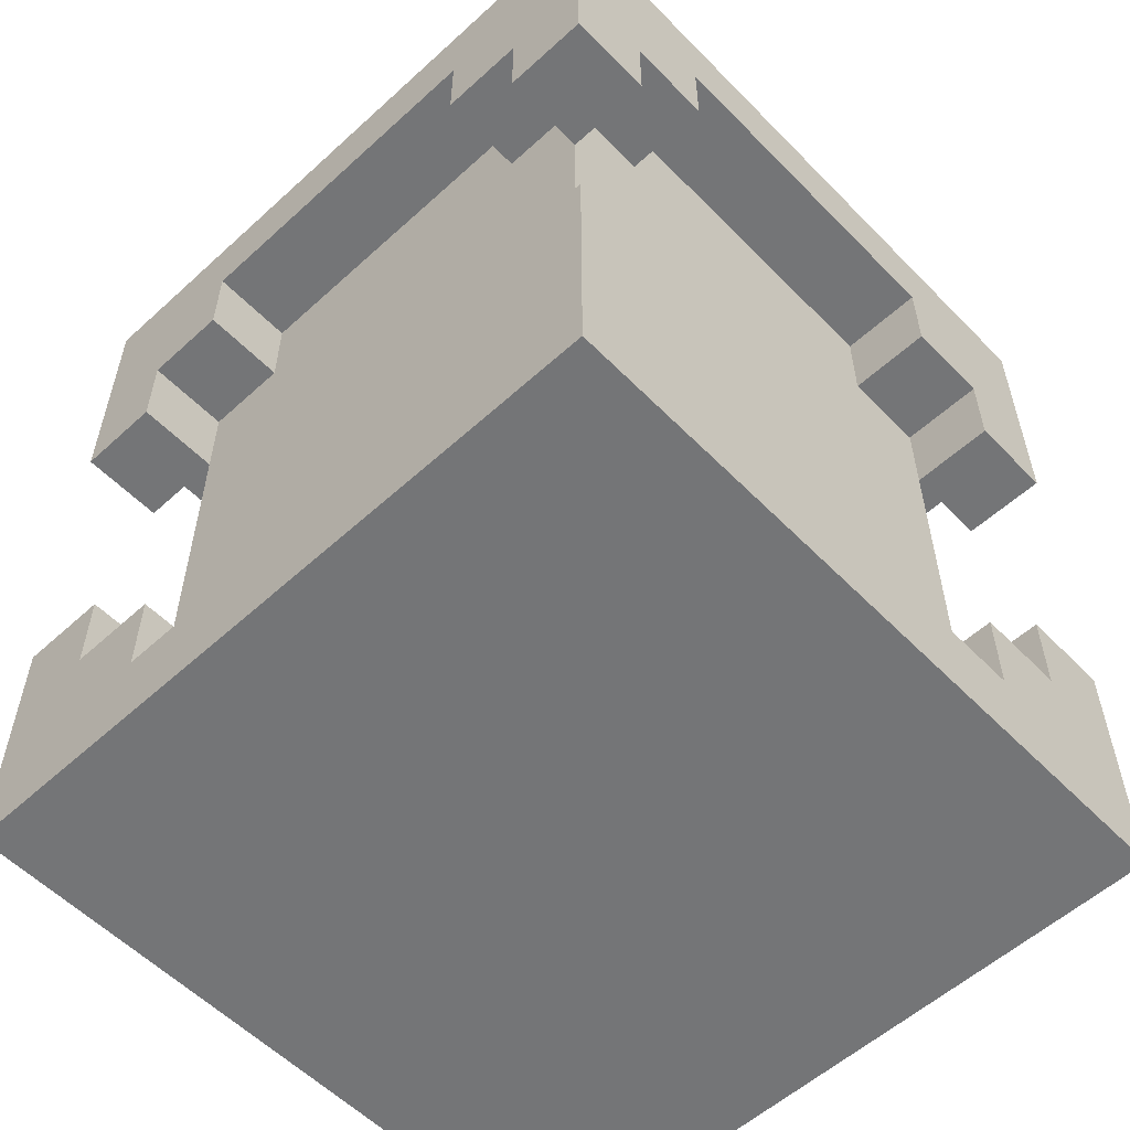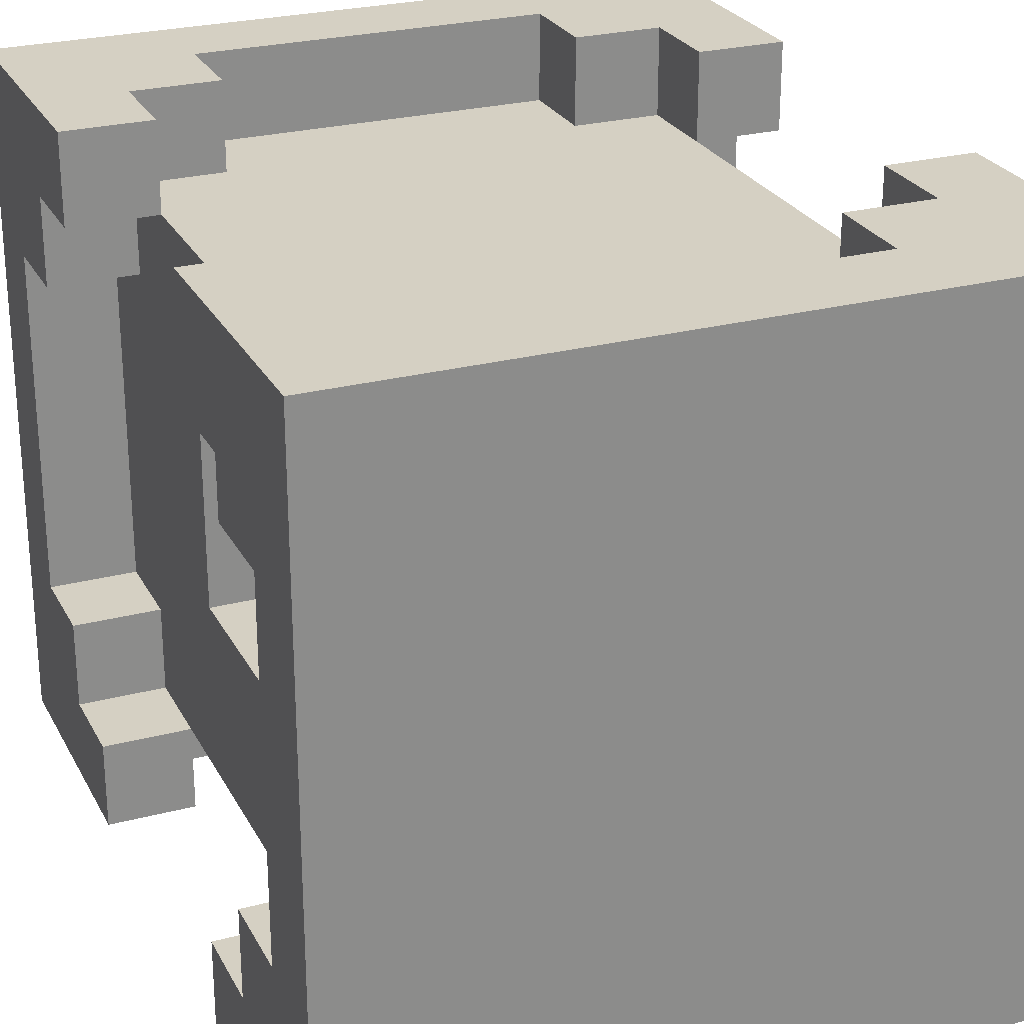
<metadata>
{"format":"obj","ext":"obj","renderer":"f3d","projection":"perspective","resolution":1024,"background":"white","views":[{"elev":-56.4,"azim":133.5,"up":"+Y"},{"elev":26.0,"azim":-22.6,"up":"+Z"}]}
</metadata>
<code>
o
v -0.4 0 0.4
v -0.4 0 -0.3
v -0.4 0 -0.4
v -0.4 0.1 0.2
v -0.4 0.1 -0.2
v -0.4 0.1 -0.3
v -0.4 0.2 0.3
v -0.4 0.2 0.2
v -0.4 0.2 -0.2
v -0.4 0.2 -0.3
v -0.4 0.3 0.4
v -0.4 0.3 0.3
v -0.4 0.3 -0.3
v -0.4 0.3 -0.4
v -0.4 0.7 0.4
v -0.4 0.7 0.3
v -0.4 0.7 -0.3
v -0.4 0.7 -0.4
v -0.4 0.8 0.3
v -0.4 0.8 0.2
v -0.4 0.8 -0.2
v -0.4 0.8 -0.3
v -0.4 0.9 0.2
v -0.4 0.9 -0.2
v -0.4 0.9 -0.3
v -0.4 1 0.4
v -0.4 1 -0.3
v -0.4 1 -0.4
v -0.3 0.1 0.2
v -0.3 0.1 -0.2
v -0.3 0.2 0.3
v -0.3 0.2 0.2
v -0.3 0.2 -0.2
v -0.3 0.2 -0.3
v -0.3 0.3 0.3
v -0.3 0.3 -0.3
v -0.3 0.4 0.1
v -0.3 0.4 -0.1
v -0.3 0.6 0.1
v -0.3 0.6 -0.1
v -0.3 0.7 0.3
v -0.3 0.7 -0.3
v -0.3 0.8 0.3
v -0.3 0.8 0.2
v -0.3 0.8 -0.2
v -0.3 0.8 -0.3
v -0.3 0.9 0.2
v -0.3 0.9 -0.2
v -0.2 0.4 0.1
v -0.2 0.4 -0.1
v -0.2 0.6 0.1
v -0.2 0.6 -0.1
v 0.2 0.1 0.4
v 0.2 0.1 0.3
v 0.2 0.1 -0.3
v 0.2 0.1 -0.4
v 0.2 0.2 0.4
v 0.2 0.2 0.3
v 0.2 0.2 -0.3
v 0.2 0.2 -0.4
v 0.2 0.8 0.4
v 0.2 0.8 0.3
v 0.2 0.8 -0.3
v 0.2 0.8 -0.4
v 0.2 0.9 0.4
v 0.2 0.9 0.3
v 0.2 0.9 -0.3
v 0.2 0.9 -0.4
v 0.3 0.2 0.4
v 0.3 0.2 0.3
v 0.3 0.2 -0.3
v 0.3 0.2 -0.4
v 0.3 0.3 0.4
v 0.3 0.3 0.3
v 0.3 0.3 -0.3
v 0.3 0.3 -0.4
v 0.3 0.7 0.4
v 0.3 0.7 0.3
v 0.3 0.7 -0.3
v 0.3 0.7 -0.4
v 0.3 0.8 0.4
v 0.3 0.8 0.3
v 0.3 0.8 -0.3
v 0.3 0.8 -0.4
v -0.3 0.2 0.4
v -0.3 0.2 0.3
v -0.3 0.2 -0.3
v -0.3 0.2 -0.4
v -0.3 0.3 0.4
v -0.3 0.3 0.3
v -0.3 0.3 -0.3
v -0.3 0.3 -0.4
v -0.3 0.7 0.4
v -0.3 0.7 0.3
v -0.3 0.7 -0.3
v -0.3 0.7 -0.4
v -0.3 0.8 0.4
v -0.3 0.8 0.3
v -0.3 0.8 -0.3
v -0.3 0.8 -0.4
v -0.2 0.1 0.4
v -0.2 0.1 0.3
v -0.2 0.1 -0.3
v -0.2 0.1 -0.4
v -0.2 0.2 0.4
v -0.2 0.2 0.3
v -0.2 0.2 -0.3
v -0.2 0.2 -0.4
v -0.2 0.8 0.4
v -0.2 0.8 0.3
v -0.2 0.8 -0.3
v -0.2 0.8 -0.4
v -0.2 0.9 0.4
v -0.2 0.9 0.3
v -0.2 0.9 -0.3
v -0.2 0.9 -0.4
v 0.3 0.1 0.2
v 0.3 0.1 -0.2
v 0.3 0.2 0.3
v 0.3 0.2 0.2
v 0.3 0.2 0.1
v 0.3 0.2 -0.1
v 0.3 0.2 -0.2
v 0.3 0.2 -0.3
v 0.3 0.3 0.3
v 0.3 0.3 0.2
v 0.3 0.3 0.1
v 0.3 0.3 -0.1
v 0.3 0.3 -0.2
v 0.3 0.3 -0.3
v 0.3 0.4 0.2
v 0.3 0.4 0.1
v 0.3 0.4 -0.1
v 0.3 0.4 -0.2
v 0.3 0.5 0.2
v 0.3 0.5 0.1
v 0.3 0.5 -0.1
v 0.3 0.5 -0.2
v 0.3 0.6 0.2
v 0.3 0.6 0.1
v 0.3 0.6 -0.1
v 0.3 0.6 -0.2
v 0.3 0.7 0.3
v 0.3 0.7 0.2
v 0.3 0.7 0.1
v 0.3 0.7 -0.1
v 0.3 0.7 -0.2
v 0.3 0.7 -0.3
v 0.3 0.8 0.3
v 0.3 0.8 0.2
v 0.3 0.8 -0.2
v 0.3 0.8 -0.3
v 0.3 0.9 0.2
v 0.3 0.9 -0.2
v 0.4 0 0.4
v 0.4 0 -0.3
v 0.4 0 -0.4
v 0.4 0.1 0.2
v 0.4 0.1 -0.2
v 0.4 0.1 -0.3
v 0.4 0.2 0.3
v 0.4 0.2 0.2
v 0.4 0.2 -0.2
v 0.4 0.2 -0.3
v 0.4 0.3 0.4
v 0.4 0.3 0.3
v 0.4 0.3 -0.3
v 0.4 0.3 -0.4
v 0.4 0.7 0.4
v 0.4 0.7 0.3
v 0.4 0.7 -0.3
v 0.4 0.7 -0.4
v 0.4 0.8 0.3
v 0.4 0.8 0.2
v 0.4 0.8 -0.2
v 0.4 0.8 -0.3
v 0.4 0.9 0.2
v 0.4 0.9 -0.2
v 0.4 0.9 -0.3
v 0.4 1 0.4
v 0.4 1 -0.3
v 0.4 1 -0.4
v -0.4 0 0.4
v -0.4 0.3 0.4
v -0.4 0.7 0.4
v -0.4 1 0.4
v -0.3 0.2 0.4
v -0.3 0.3 0.4
v -0.3 0.7 0.4
v -0.3 0.8 0.4
v -0.2 0.1 0.4
v -0.2 0.2 0.4
v -0.2 0.8 0.4
v -0.2 0.9 0.4
v 0.2 0.1 0.4
v 0.2 0.2 0.4
v 0.2 0.8 0.4
v 0.2 0.9 0.4
v 0.3 0.2 0.4
v 0.3 0.3 0.4
v 0.3 0.7 0.4
v 0.3 0.8 0.4
v 0.4 0 0.4
v 0.4 0.3 0.4
v 0.4 0.7 0.4
v 0.4 1 0.4
v -0.3 0.2 0.3
v -0.3 0.3 0.3
v -0.3 0.7 0.3
v -0.3 0.8 0.3
v -0.2 0.1 0.3
v -0.2 0.2 0.3
v -0.2 0.3 0.3
v -0.2 0.7 0.3
v -0.2 0.8 0.3
v -0.2 0.9 0.3
v -0.1 0.3 0.3
v -0.1 0.4 0.3
v -0.1 0.5 0.3
v -0.1 0.6 0.3
v 0 0.3 0.3
v 0 0.4 0.3
v 0 0.5 0.3
v 0 0.6 0.3
v 0.1 0.5 0.3
v 0.1 0.7 0.3
v 0.2 0.1 0.3
v 0.2 0.2 0.3
v 0.2 0.3 0.3
v 0.2 0.4 0.3
v 0.2 0.8 0.3
v 0.2 0.9 0.3
v 0.3 0.2 0.3
v 0.3 0.3 0.3
v 0.3 0.7 0.3
v 0.3 0.8 0.3
v -0.3 0.4 -0.1
v -0.3 0.6 -0.1
v -0.2 0.4 -0.1
v -0.2 0.6 -0.1
v -0.4 0.1 -0.2
v -0.4 0.2 -0.2
v -0.4 0.8 -0.2
v -0.4 0.9 -0.2
v -0.3 0.1 -0.2
v -0.3 0.2 -0.2
v -0.3 0.8 -0.2
v -0.3 0.9 -0.2
v 0.3 0.1 -0.2
v 0.3 0.2 -0.2
v 0.3 0.8 -0.2
v 0.3 0.9 -0.2
v 0.4 0.1 -0.2
v 0.4 0.2 -0.2
v 0.4 0.8 -0.2
v 0.4 0.9 -0.2
v -0.4 0.2 -0.3
v -0.4 0.3 -0.3
v -0.4 0.7 -0.3
v -0.4 0.8 -0.3
v -0.3 0.2 -0.3
v -0.3 0.3 -0.3
v -0.3 0.7 -0.3
v -0.3 0.8 -0.3
v 0.3 0.2 -0.3
v 0.3 0.3 -0.3
v 0.3 0.7 -0.3
v 0.3 0.8 -0.3
v 0.4 0.2 -0.3
v 0.4 0.3 -0.3
v 0.4 0.7 -0.3
v 0.4 0.8 -0.3
v -0.4 0.2 0.3
v -0.4 0.3 0.3
v -0.4 0.7 0.3
v -0.4 0.8 0.3
v -0.3 0.2 0.3
v -0.3 0.3 0.3
v -0.3 0.7 0.3
v -0.3 0.8 0.3
v 0.3 0.2 0.3
v 0.3 0.3 0.3
v 0.3 0.7 0.3
v 0.3 0.8 0.3
v 0.4 0.2 0.3
v 0.4 0.3 0.3
v 0.4 0.7 0.3
v 0.4 0.8 0.3
v -0.4 0.1 0.2
v -0.4 0.2 0.2
v -0.4 0.8 0.2
v -0.4 0.9 0.2
v -0.3 0.1 0.2
v -0.3 0.2 0.2
v -0.3 0.8 0.2
v -0.3 0.9 0.2
v 0.3 0.1 0.2
v 0.3 0.2 0.2
v 0.3 0.8 0.2
v 0.3 0.9 0.2
v 0.4 0.1 0.2
v 0.4 0.2 0.2
v 0.4 0.8 0.2
v 0.4 0.9 0.2
v -0.3 0.4 0.1
v -0.3 0.6 0.1
v -0.2 0.4 0.1
v -0.2 0.6 0.1
v -0.3 0.2 -0.3
v -0.3 0.3 -0.3
v -0.3 0.7 -0.3
v -0.3 0.8 -0.3
v -0.2 0.1 -0.3
v -0.2 0.2 -0.3
v -0.2 0.3 -0.3
v -0.2 0.4 -0.3
v -0.2 0.8 -0.3
v -0.2 0.9 -0.3
v -0.1 0.5 -0.3
v -0.1 0.7 -0.3
v 0 0.3 -0.3
v 0 0.4 -0.3
v 0 0.5 -0.3
v 0 0.6 -0.3
v 0.1 0.3 -0.3
v 0.1 0.4 -0.3
v 0.1 0.5 -0.3
v 0.1 0.6 -0.3
v 0.2 0.1 -0.3
v 0.2 0.2 -0.3
v 0.2 0.3 -0.3
v 0.2 0.7 -0.3
v 0.2 0.8 -0.3
v 0.2 0.9 -0.3
v 0.3 0.2 -0.3
v 0.3 0.3 -0.3
v 0.3 0.7 -0.3
v 0.3 0.8 -0.3
v -0.4 0 -0.4
v -0.4 0.3 -0.4
v -0.4 0.7 -0.4
v -0.4 1 -0.4
v -0.3 0 -0.4
v -0.3 0.1 -0.4
v -0.3 0.2 -0.4
v -0.3 0.3 -0.4
v -0.3 0.7 -0.4
v -0.3 0.8 -0.4
v -0.3 0.9 -0.4
v -0.3 1 -0.4
v -0.2 0.1 -0.4
v -0.2 0.2 -0.4
v -0.2 0.8 -0.4
v -0.2 0.9 -0.4
v 0.2 0.1 -0.4
v 0.2 0.2 -0.4
v 0.2 0.8 -0.4
v 0.2 0.9 -0.4
v 0.3 0 -0.4
v 0.3 0.1 -0.4
v 0.3 0.2 -0.4
v 0.3 0.3 -0.4
v 0.3 0.7 -0.4
v 0.3 0.8 -0.4
v 0.3 0.9 -0.4
v 0.3 1 -0.4
v 0.4 0 -0.4
v 0.4 0.3 -0.4
v 0.4 0.7 -0.4
v 0.4 1 -0.4
v -0.4 0 0.4
v 0.4 0 0.4
v -0.4 0 -0.3
v -0.3 0 -0.3
v 0.3 0 -0.3
v 0.4 0 -0.3
v -0.4 0 -0.4
v -0.3 0 -0.4
v 0.3 0 -0.4
v 0.4 0 -0.4
v -0.3 0.6 0.1
v -0.2 0.6 0.1
v -0.3 0.6 -0.1
v -0.2 0.6 -0.1
v -0.4 0.7 0.4
v -0.3 0.7 0.4
v 0.3 0.7 0.4
v 0.4 0.7 0.4
v -0.4 0.7 0.3
v -0.3 0.7 0.3
v 0.3 0.7 0.3
v 0.4 0.7 0.3
v -0.4 0.7 -0.3
v -0.3 0.7 -0.3
v 0.3 0.7 -0.3
v 0.4 0.7 -0.3
v -0.4 0.7 -0.4
v -0.3 0.7 -0.4
v 0.3 0.7 -0.4
v 0.4 0.7 -0.4
v -0.3 0.8 0.4
v -0.2 0.8 0.4
v 0.2 0.8 0.4
v 0.3 0.8 0.4
v -0.4 0.8 0.3
v -0.3 0.8 0.3
v -0.2 0.8 0.3
v 0.2 0.8 0.3
v 0.3 0.8 0.3
v 0.4 0.8 0.3
v -0.4 0.8 0.2
v -0.3 0.8 0.2
v 0.3 0.8 0.2
v 0.4 0.8 0.2
v -0.4 0.8 -0.2
v -0.3 0.8 -0.2
v 0.3 0.8 -0.2
v 0.4 0.8 -0.2
v -0.4 0.8 -0.3
v -0.3 0.8 -0.3
v -0.2 0.8 -0.3
v 0.2 0.8 -0.3
v 0.3 0.8 -0.3
v 0.4 0.8 -0.3
v -0.3 0.8 -0.4
v -0.2 0.8 -0.4
v 0.2 0.8 -0.4
v 0.3 0.8 -0.4
v -0.2 0.9 0.4
v 0.2 0.9 0.4
v -0.2 0.9 0.3
v 0.2 0.9 0.3
v -0.4 0.9 0.2
v -0.3 0.9 0.2
v 0.3 0.9 0.2
v 0.4 0.9 0.2
v -0.4 0.9 -0.2
v -0.3 0.9 -0.2
v 0.3 0.9 -0.2
v 0.4 0.9 -0.2
v -0.2 0.9 -0.3
v 0.2 0.9 -0.3
v -0.2 0.9 -0.4
v 0.2 0.9 -0.4
v -0.2 0.1 0.4
v 0.2 0.1 0.4
v -0.2 0.1 0.3
v 0.2 0.1 0.3
v -0.4 0.1 0.2
v -0.3 0.1 0.2
v 0.3 0.1 0.2
v 0.4 0.1 0.2
v -0.4 0.1 -0.2
v -0.3 0.1 -0.2
v 0.3 0.1 -0.2
v 0.4 0.1 -0.2
v -0.2 0.1 -0.3
v 0.2 0.1 -0.3
v -0.2 0.1 -0.4
v 0.2 0.1 -0.4
v -0.3 0.2 0.4
v -0.2 0.2 0.4
v 0.2 0.2 0.4
v 0.3 0.2 0.4
v -0.4 0.2 0.3
v -0.3 0.2 0.3
v -0.2 0.2 0.3
v 0.2 0.2 0.3
v 0.3 0.2 0.3
v 0.4 0.2 0.3
v -0.4 0.2 0.2
v -0.3 0.2 0.2
v 0.3 0.2 0.2
v 0.4 0.2 0.2
v -0.4 0.2 -0.2
v -0.3 0.2 -0.2
v 0.3 0.2 -0.2
v 0.4 0.2 -0.2
v -0.4 0.2 -0.3
v -0.3 0.2 -0.3
v -0.2 0.2 -0.3
v 0.2 0.2 -0.3
v 0.3 0.2 -0.3
v 0.4 0.2 -0.3
v -0.3 0.2 -0.4
v -0.2 0.2 -0.4
v 0.2 0.2 -0.4
v 0.3 0.2 -0.4
v -0.4 0.3 0.4
v -0.3 0.3 0.4
v 0.3 0.3 0.4
v 0.4 0.3 0.4
v -0.4 0.3 0.3
v -0.3 0.3 0.3
v 0.3 0.3 0.3
v 0.4 0.3 0.3
v -0.4 0.3 -0.3
v -0.3 0.3 -0.3
v 0.3 0.3 -0.3
v 0.4 0.3 -0.3
v -0.4 0.3 -0.4
v -0.3 0.3 -0.4
v 0.3 0.3 -0.4
v 0.4 0.3 -0.4
v -0.3 0.4 0.1
v -0.2 0.4 0.1
v -0.3 0.4 -0.1
v -0.2 0.4 -0.1
v -0.4 1 0.4
v 0.4 1 0.4
v -0.2 1 0.2
v 0.2 1 0.2
v -0.1 1 0.1
v 0.1 1 0.1
v -0.3 1 -0.1
v -0.2 1 -0.1
v -0.1 1 -0.1
v 0 1 -0.1
v 0.1 1 -0.1
v 0.2 1 -0.1
v -0.3 1 -0.2
v -0.2 1 -0.2
v -0.1 1 -0.2
v 0 1 -0.2
v -0.4 1 -0.3
v -0.3 1 -0.3
v -0.2 1 -0.3
v -0.1 1 -0.3
v 0.3 1 -0.3
v 0.4 1 -0.3
v -0.4 1 -0.4
v -0.3 1 -0.4
v 0.3 1 -0.4
v 0.4 1 -0.4
f 4 2 1
f 5 2 4
f 6 3 2
f 6 2 5
f 7 4 1
f 8 4 7
f 9 6 5
f 10 3 6
f 10 6 9
f 11 7 1
f 12 7 11
f 13 3 10
f 14 3 13
f 19 16 15
f 22 18 17
f 23 20 19
f 24 22 21
f 25 18 22
f 25 22 24
f 26 23 19
f 26 19 15
f 26 25 24
f 26 24 23
f 27 18 25
f 27 25 26
f 28 18 27
f 32 30 29
f 33 30 32
f 35 32 31
f 35 34 33
f 35 33 32
f 36 34 35
f 37 36 35
f 38 36 37
f 39 37 35
f 40 36 38
f 41 39 35
f 41 40 39
f 42 36 40
f 42 40 41
f 43 42 41
f 44 42 43
f 45 42 44
f 46 42 45
f 47 45 44
f 48 45 47
f 51 50 49
f 52 50 51
f 57 54 53
f 58 54 57
f 59 56 55
f 60 56 59
f 65 62 61
f 66 62 65
f 67 64 63
f 68 64 67
f 73 70 69
f 74 70 73
f 75 72 71
f 76 72 75
f 81 78 77
f 82 78 81
f 83 80 79
f 84 80 83
f 85 86 89
f 89 86 90
f 87 88 91
f 91 88 92
f 93 94 97
f 97 94 98
f 95 96 99
f 99 96 100
f 101 102 105
f 105 102 106
f 103 104 107
f 107 104 108
f 109 110 113
f 113 110 114
f 111 112 115
f 115 112 116
f 117 118 120
f 120 118 121
f 121 118 122
f 122 118 123
f 119 120 125
f 120 121 126
f 125 120 126
f 121 122 127
f 126 121 127
f 122 123 128
f 127 122 128
f 123 124 129
f 128 123 129
f 129 124 130
f 127 128 131
f 125 126 131
f 129 130 131
f 128 129 131
f 126 127 131
f 131 130 132
f 132 130 133
f 133 130 134
f 125 131 135
f 131 132 135
f 132 133 136
f 135 132 136
f 133 134 137
f 136 133 137
f 134 130 138
f 137 134 138
f 136 137 139
f 135 136 139
f 137 138 139
f 125 135 139
f 139 138 140
f 140 138 141
f 138 130 142
f 141 138 142
f 125 139 143
f 139 140 144
f 143 139 144
f 140 141 145
f 144 140 145
f 141 142 146
f 145 141 146
f 142 130 147
f 146 142 147
f 147 130 148
f 143 144 149
f 145 146 149
f 147 148 149
f 146 147 149
f 144 145 149
f 149 148 150
f 150 148 151
f 151 148 152
f 150 151 153
f 153 151 154
f 155 156 158
f 158 156 159
f 156 157 160
f 159 156 160
f 155 158 161
f 161 158 162
f 159 160 163
f 160 157 164
f 163 160 164
f 155 161 165
f 165 161 166
f 164 157 167
f 167 157 168
f 169 170 173
f 171 172 176
f 173 174 177
f 175 176 178
f 176 172 179
f 178 176 179
f 173 177 180
f 169 173 180
f 178 179 180
f 177 178 180
f 179 172 181
f 180 179 181
f 181 172 182
f 187 184 183
f 188 184 187
f 189 186 185
f 190 186 189
f 191 187 183
f 192 187 191
f 193 186 190
f 194 186 193
f 195 191 183
f 198 186 194
f 199 196 195
f 202 198 197
f 203 200 199
f 203 195 183
f 203 199 195
f 204 200 203
f 205 202 201
f 206 198 202
f 206 202 205
f 206 186 198
f 212 208 207
f 212 210 209
f 212 209 208
f 213 210 212
f 214 210 213
f 215 210 214
f 217 212 211
f 217 213 212
f 217 214 213
f 218 214 217
f 219 214 218
f 220 214 219
f 221 217 211
f 221 218 217
f 222 219 218
f 222 218 221
f 223 220 219
f 223 219 222
f 224 214 220
f 224 220 223
f 225 223 222
f 225 224 223
f 226 216 215
f 226 224 225
f 226 215 214
f 226 214 224
f 227 221 211
f 228 221 227
f 229 222 221
f 229 221 228
f 230 225 222
f 230 222 229
f 230 226 225
f 231 216 226
f 231 226 230
f 232 216 231
f 233 229 228
f 233 230 229
f 233 231 230
f 234 231 233
f 235 231 234
f 236 231 235
f 239 238 237
f 240 238 239
f 245 242 241
f 246 242 245
f 247 244 243
f 248 244 247
f 253 250 249
f 254 250 253
f 255 252 251
f 256 252 255
f 261 258 257
f 262 258 261
f 263 260 259
f 264 260 263
f 269 266 265
f 270 266 269
f 271 268 267
f 272 268 271
f 273 274 277
f 277 274 278
f 275 276 279
f 279 276 280
f 281 282 285
f 285 282 286
f 283 284 287
f 287 284 288
f 289 290 293
f 293 290 294
f 291 292 295
f 295 292 296
f 297 298 301
f 301 298 302
f 299 300 303
f 303 300 304
f 305 306 307
f 307 306 308
f 309 310 314
f 311 312 314
f 310 311 314
f 314 312 315
f 315 312 316
f 316 312 317
f 316 317 319
f 317 318 319
f 319 318 320
f 313 314 321
f 314 315 321
f 315 316 321
f 316 319 322
f 321 316 322
f 319 320 323
f 322 319 323
f 323 320 324
f 321 322 325
f 313 321 325
f 322 323 326
f 325 322 326
f 323 324 327
f 326 323 327
f 324 320 328
f 327 324 328
f 313 325 329
f 329 325 330
f 326 327 331
f 330 325 331
f 325 326 331
f 327 328 331
f 320 318 332
f 331 328 332
f 328 320 332
f 332 318 333
f 333 318 334
f 330 331 335
f 332 333 335
f 331 332 335
f 335 333 336
f 336 333 337
f 337 333 338
f 339 340 343
f 343 340 344
f 344 340 345
f 345 340 346
f 341 342 347
f 347 342 348
f 348 342 349
f 349 342 350
f 343 344 351
f 344 345 351
f 351 345 352
f 348 349 353
f 349 350 354
f 353 349 354
f 343 351 355
f 354 350 358
f 343 355 359
f 355 356 360
f 359 355 360
f 360 356 361
f 357 358 364
f 358 350 365
f 364 358 365
f 365 350 366
f 361 362 367
f 359 360 367
f 360 361 367
f 367 362 368
f 363 364 369
f 365 366 369
f 364 365 369
f 369 366 370
f 373 372 371
f 374 372 373
f 375 372 374
f 376 372 375
f 377 374 373
f 378 375 374
f 378 374 377
f 379 376 375
f 379 375 378
f 380 376 379
f 383 382 381
f 384 382 383
f 389 386 385
f 390 386 389
f 391 388 387
f 392 388 391
f 397 394 393
f 398 394 397
f 399 396 395
f 400 396 399
f 406 402 401
f 407 402 406
f 408 404 403
f 409 404 408
f 411 406 405
f 412 406 411
f 413 410 409
f 414 410 413
f 419 416 415
f 420 416 419
f 423 418 417
f 424 418 423
f 425 421 420
f 426 421 425
f 427 423 422
f 428 423 427
f 431 430 429
f 432 430 431
f 437 434 433
f 438 434 437
f 439 436 435
f 440 436 439
f 443 442 441
f 444 442 443
f 445 446 447
f 447 446 448
f 449 450 453
f 453 450 454
f 451 452 455
f 455 452 456
f 457 458 459
f 459 458 460
f 461 462 466
f 466 462 467
f 463 464 468
f 468 464 469
f 465 466 471
f 471 466 472
f 469 470 473
f 473 470 474
f 475 476 479
f 479 476 480
f 477 478 483
f 483 478 484
f 480 481 485
f 485 481 486
f 482 483 487
f 487 483 488
f 489 490 493
f 493 490 494
f 491 492 495
f 495 492 496
f 497 498 501
f 501 498 502
f 499 500 503
f 503 500 504
f 505 506 507
f 507 506 508
f 509 510 511
f 511 510 512
f 511 512 513
f 513 512 514
f 509 511 515
f 511 513 516
f 515 511 516
f 513 514 517
f 516 513 517
f 517 514 518
f 514 512 519
f 518 514 519
f 512 510 520
f 519 512 520
f 517 518 521
f 509 515 521
f 515 516 521
f 516 517 521
f 521 518 522
f 522 518 523
f 518 519 524
f 523 518 524
f 519 520 524
f 521 522 525
f 509 521 525
f 525 522 526
f 522 523 527
f 526 522 527
f 523 524 528
f 527 523 528
f 520 510 529
f 528 524 529
f 524 520 529
f 529 510 530
f 525 526 531
f 527 528 532
f 531 526 532
f 526 527 532
f 528 529 532
f 529 530 533
f 532 529 533
f 533 530 534

</code>
